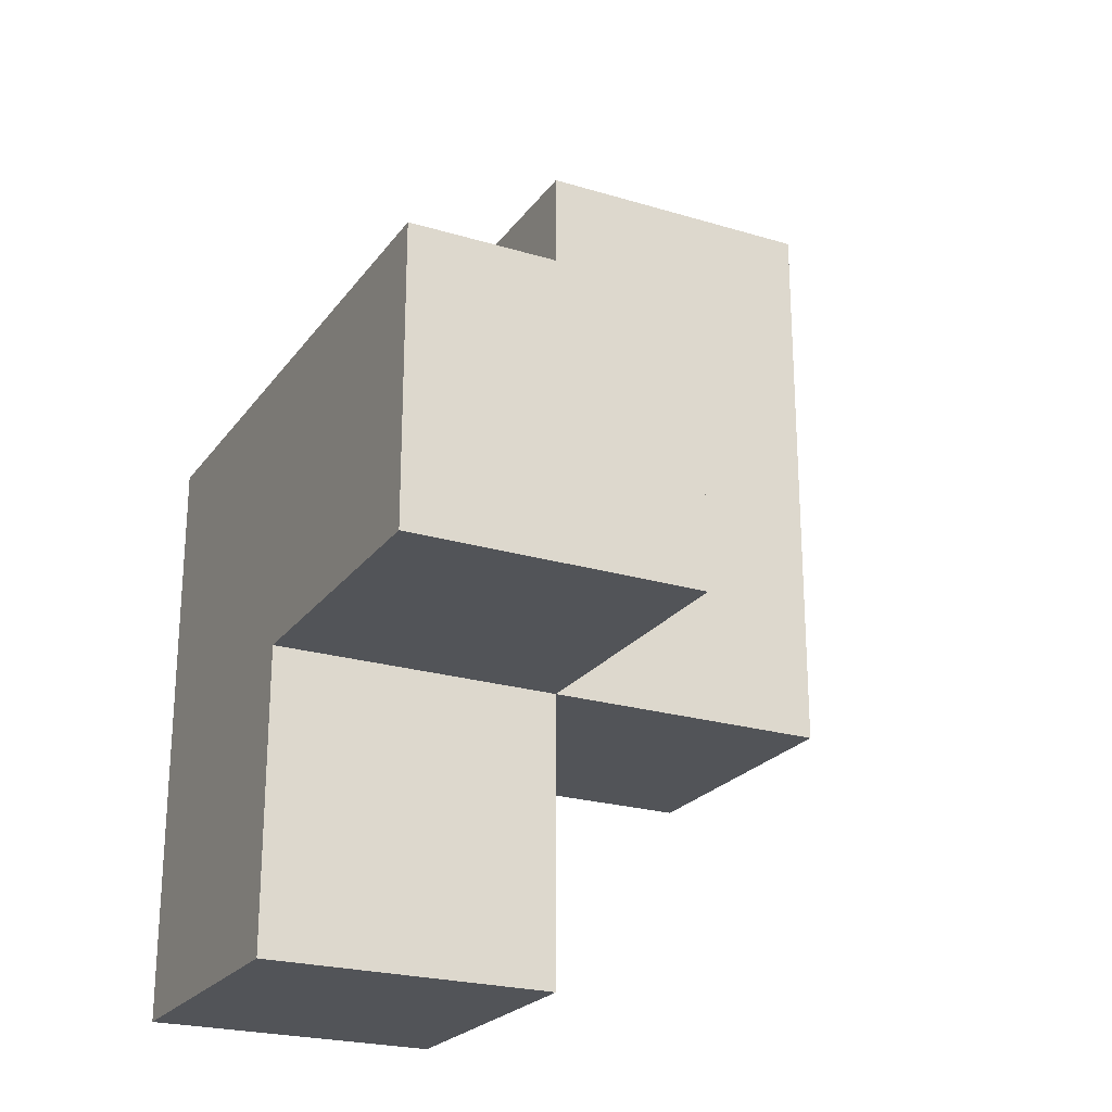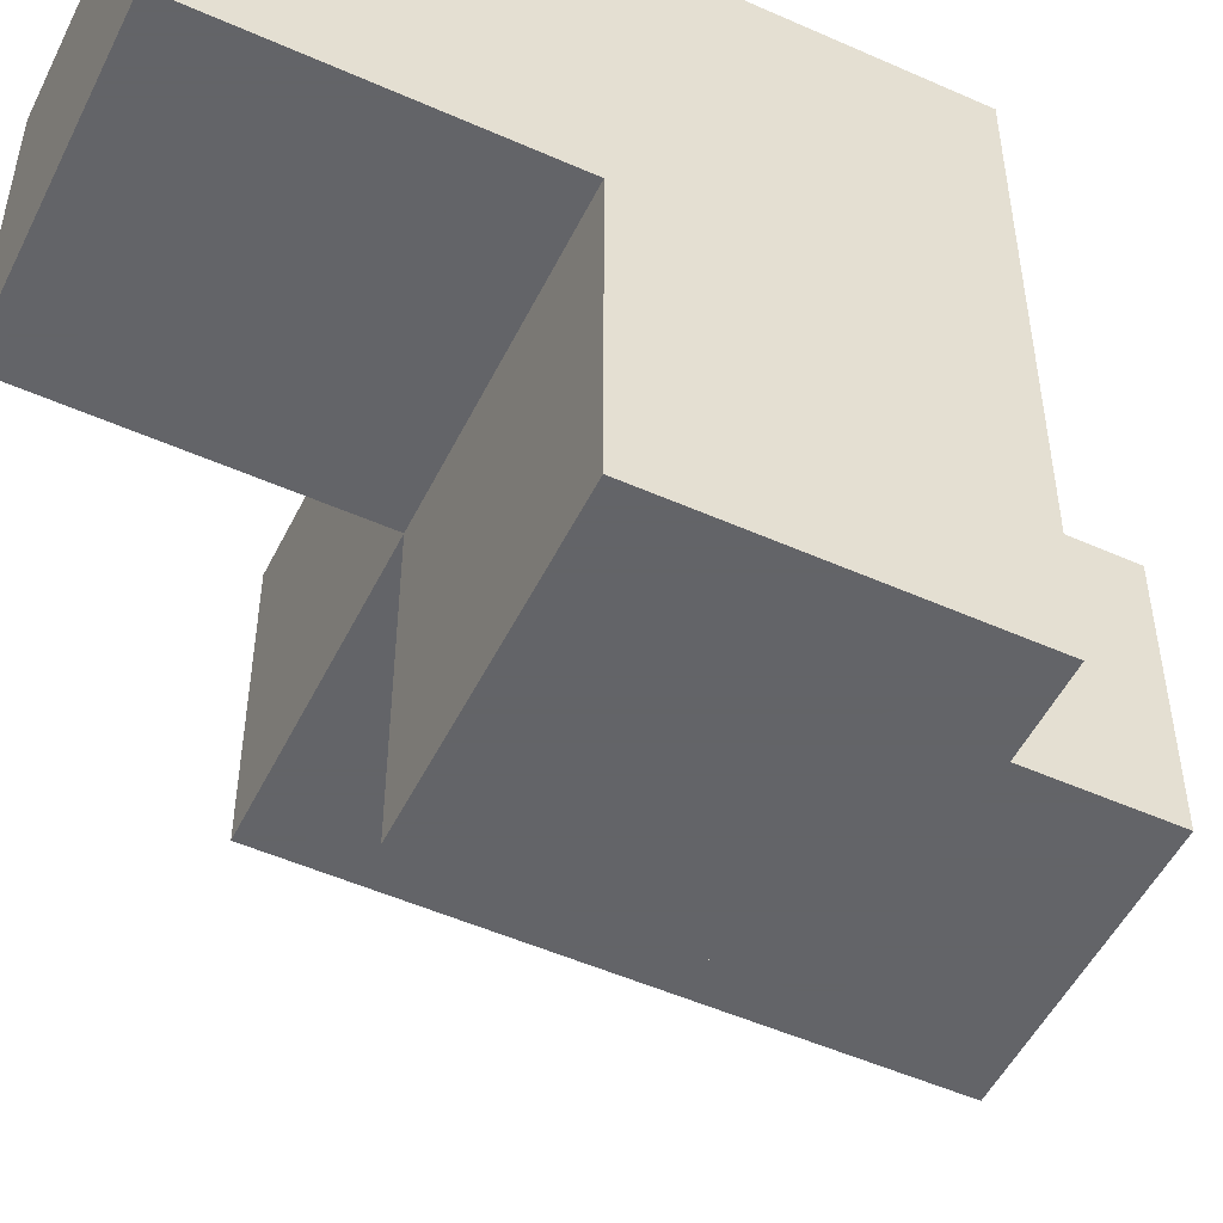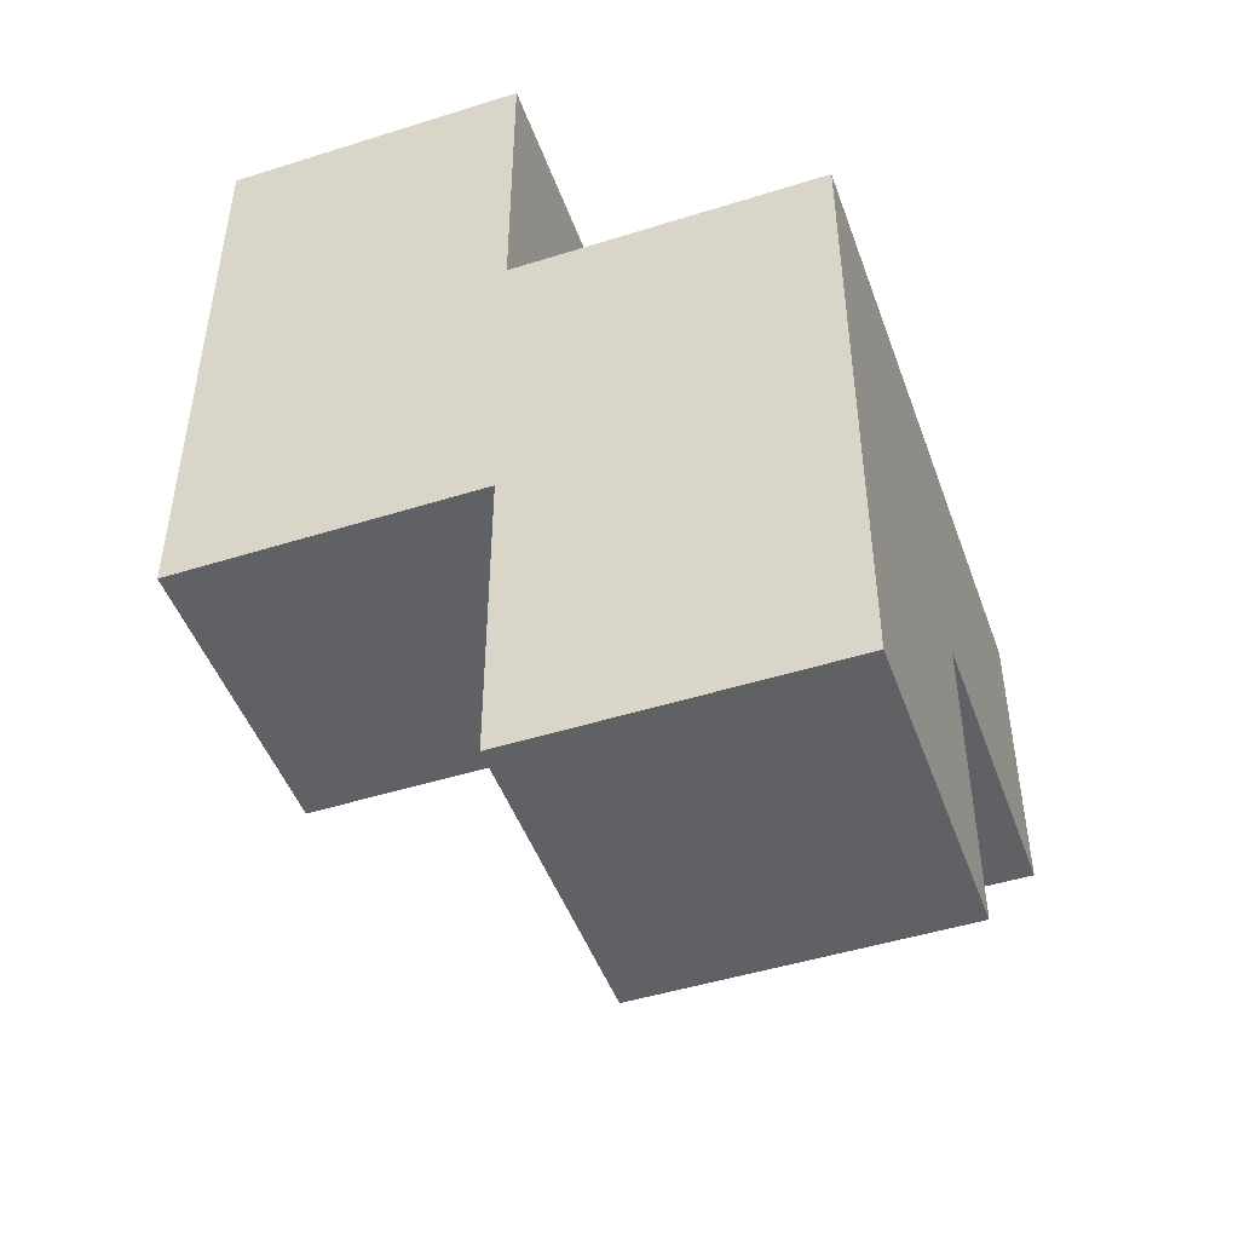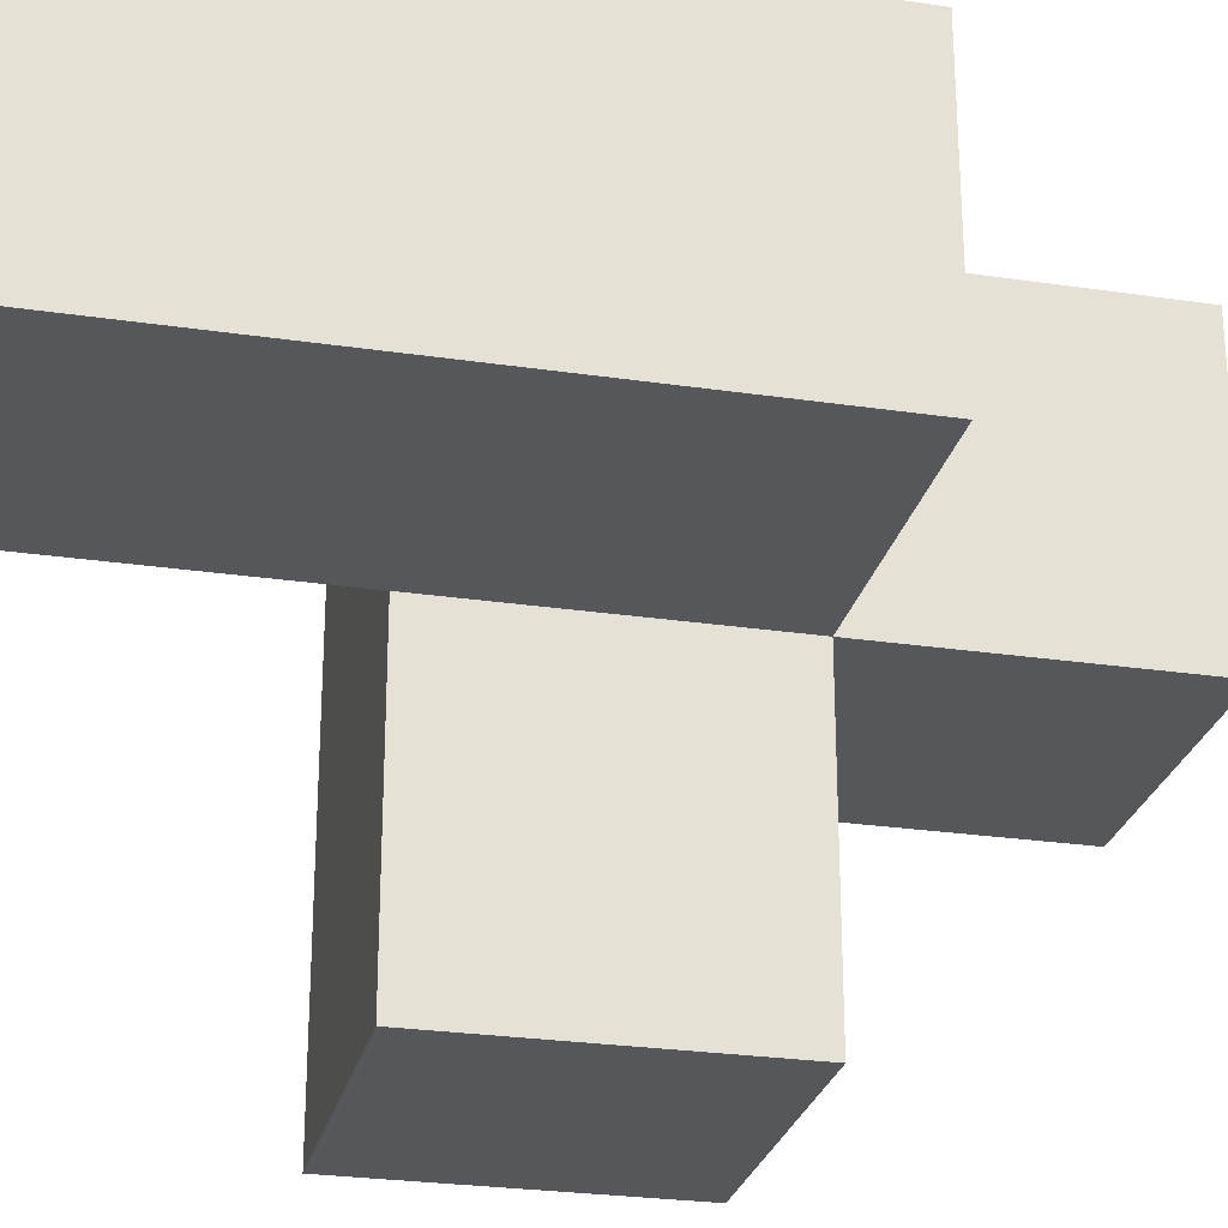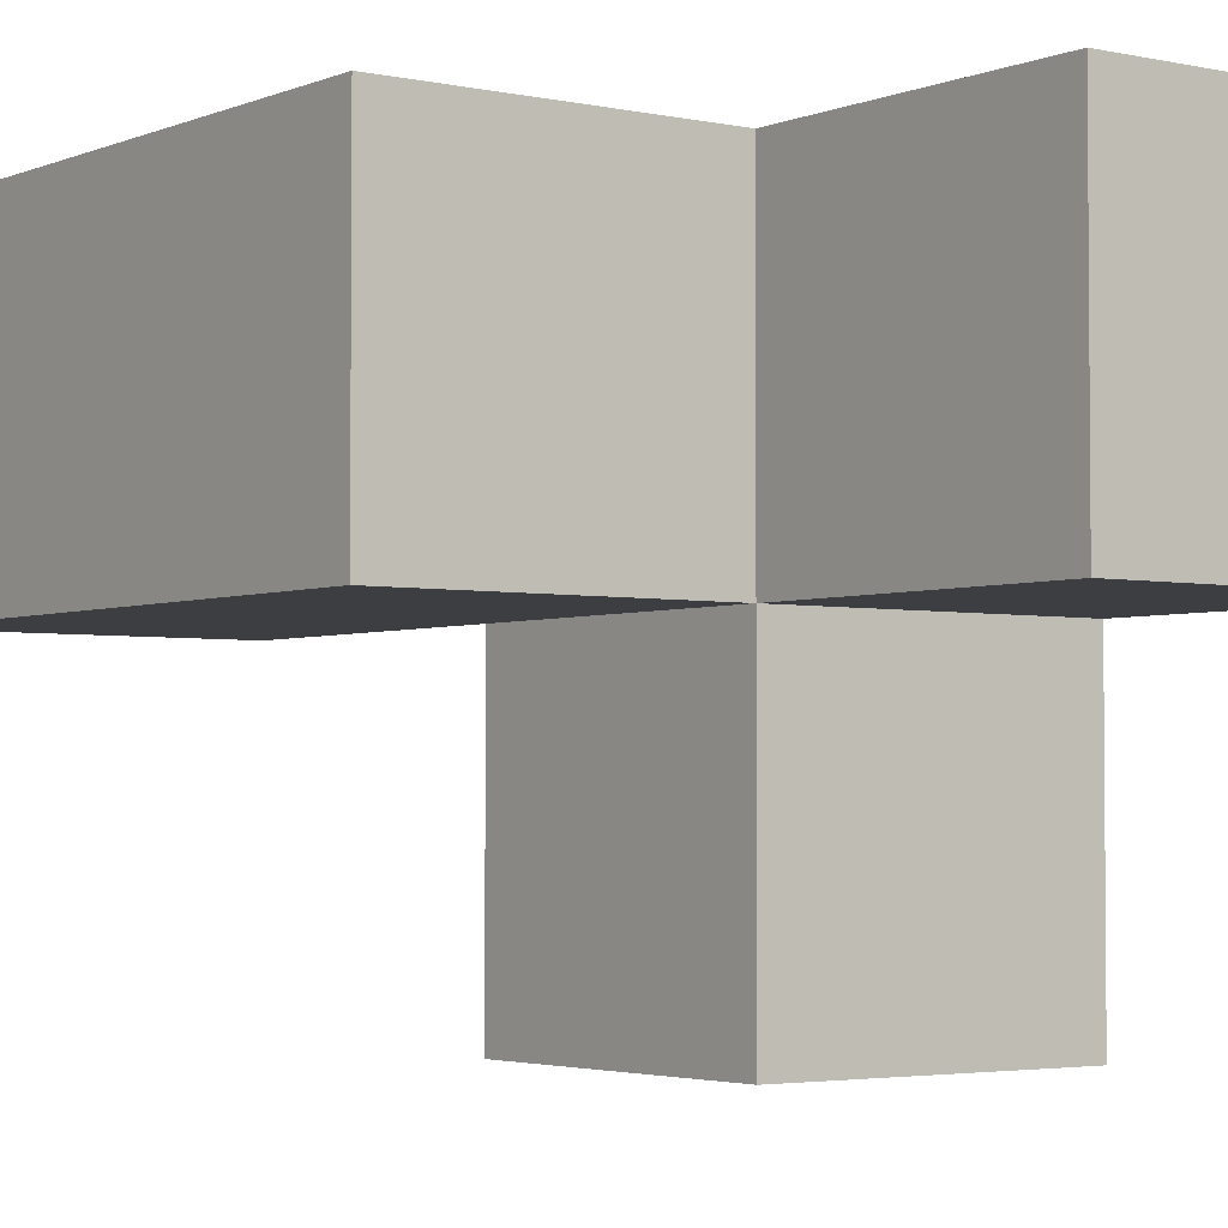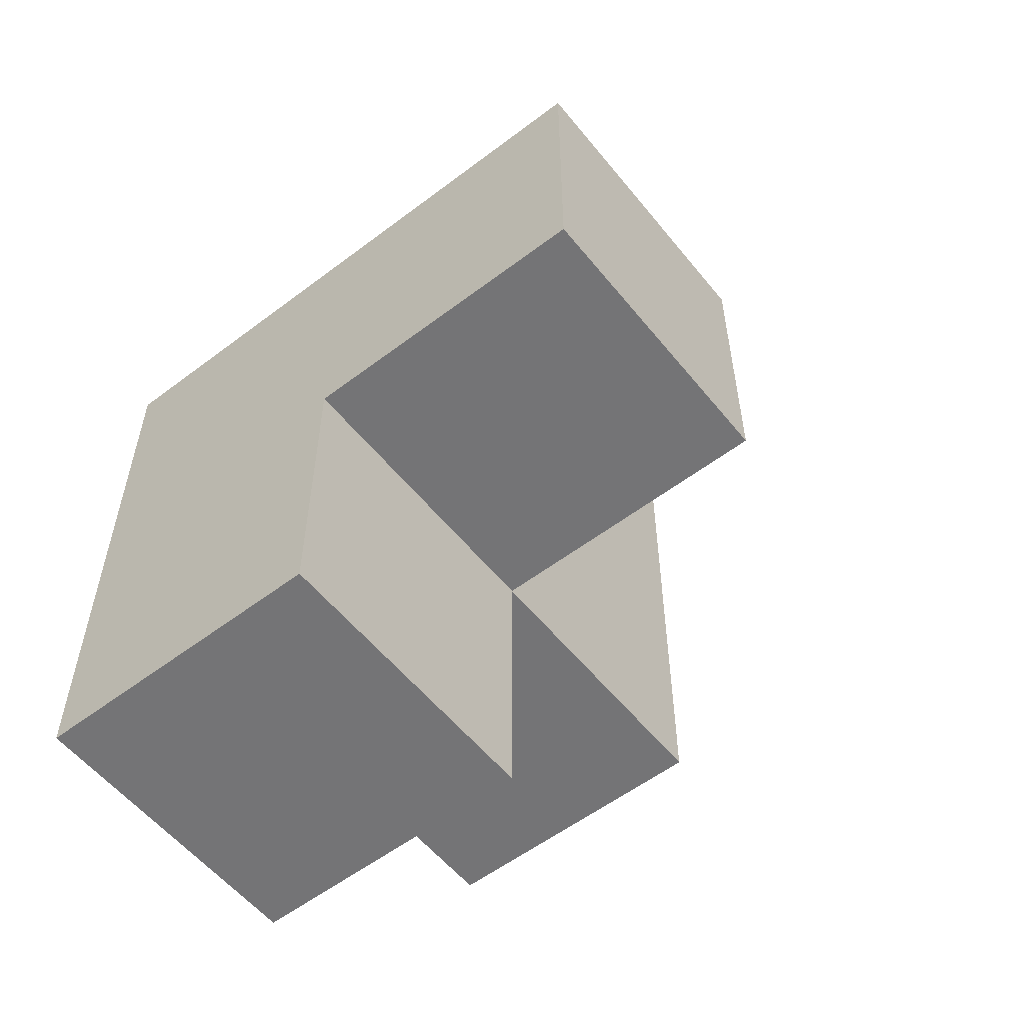
<metadata>
{"format":"obj","ext":"obj","renderer":"f3d","projection":"perspective","resolution":1024,"background":"white","views":[{"elev":-23.3,"azim":-26.9,"up":"+Z"},{"elev":-51.3,"azim":-115.8,"up":"+Y"},{"elev":-47.6,"azim":-160.5,"up":"+Z"},{"elev":-26.6,"azim":77.0,"up":"+Y"},{"elev":-3.2,"azim":143.6,"up":"+Y"},{"elev":-56.3,"azim":-51.6,"up":"+Z"}]}
</metadata>
<code>
v 1.989 2.002 2.005
v 0.009167 1.012 2.995
v 0.009167 2.992 2.995
v 0.9992 2.002 2.005
v 0.9992 2.992 2.995
v 0.009167 2.002 1.015
v 1.989 2.992 2.995
v 0.9992 1.012 2.995
v 1.989 2.002 3.985
v 0.009167 1.012 2.005
v 0.009167 2.992 2.005
v 0.9992 2.002 3.985
v 0.9992 2.002 1.015
v 0.9992 2.992 2.005
v 1.989 2.992 2.005
v 0.009167 2.002 2.995
v 0.9992 1.012 2.005
v 1.989 2.002 2.995
v 0.009167 2.992 1.015
v 0.9992 2.992 1.015
v 0.9992 2.002 2.995
v 0.9992 2.992 3.985
v 1.989 2.992 3.985
v 0.009167 2.002 2.005
f 16 21 3
f 5 3 21
f 14 11 5
f 3 5 11
f 11 24 3
f 16 3 24
f 13 6 20
f 19 20 6
f 6 13 24
f 4 24 13
f 20 19 14
f 11 14 19
f 19 6 11
f 24 11 6
f 13 20 4
f 14 4 20
f 1 4 15
f 14 15 4
f 4 1 21
f 18 21 1
f 15 14 7
f 5 7 14
f 1 15 18
f 7 18 15
f 17 10 4
f 24 4 10
f 2 8 16
f 21 16 8
f 10 17 2
f 8 2 17
f 24 10 16
f 2 16 10
f 17 4 8
f 21 8 4
f 12 9 22
f 23 22 9
f 21 18 12
f 9 12 18
f 7 5 23
f 22 23 5
f 5 21 22
f 12 22 21
f 18 7 9
f 23 9 7

</code>
